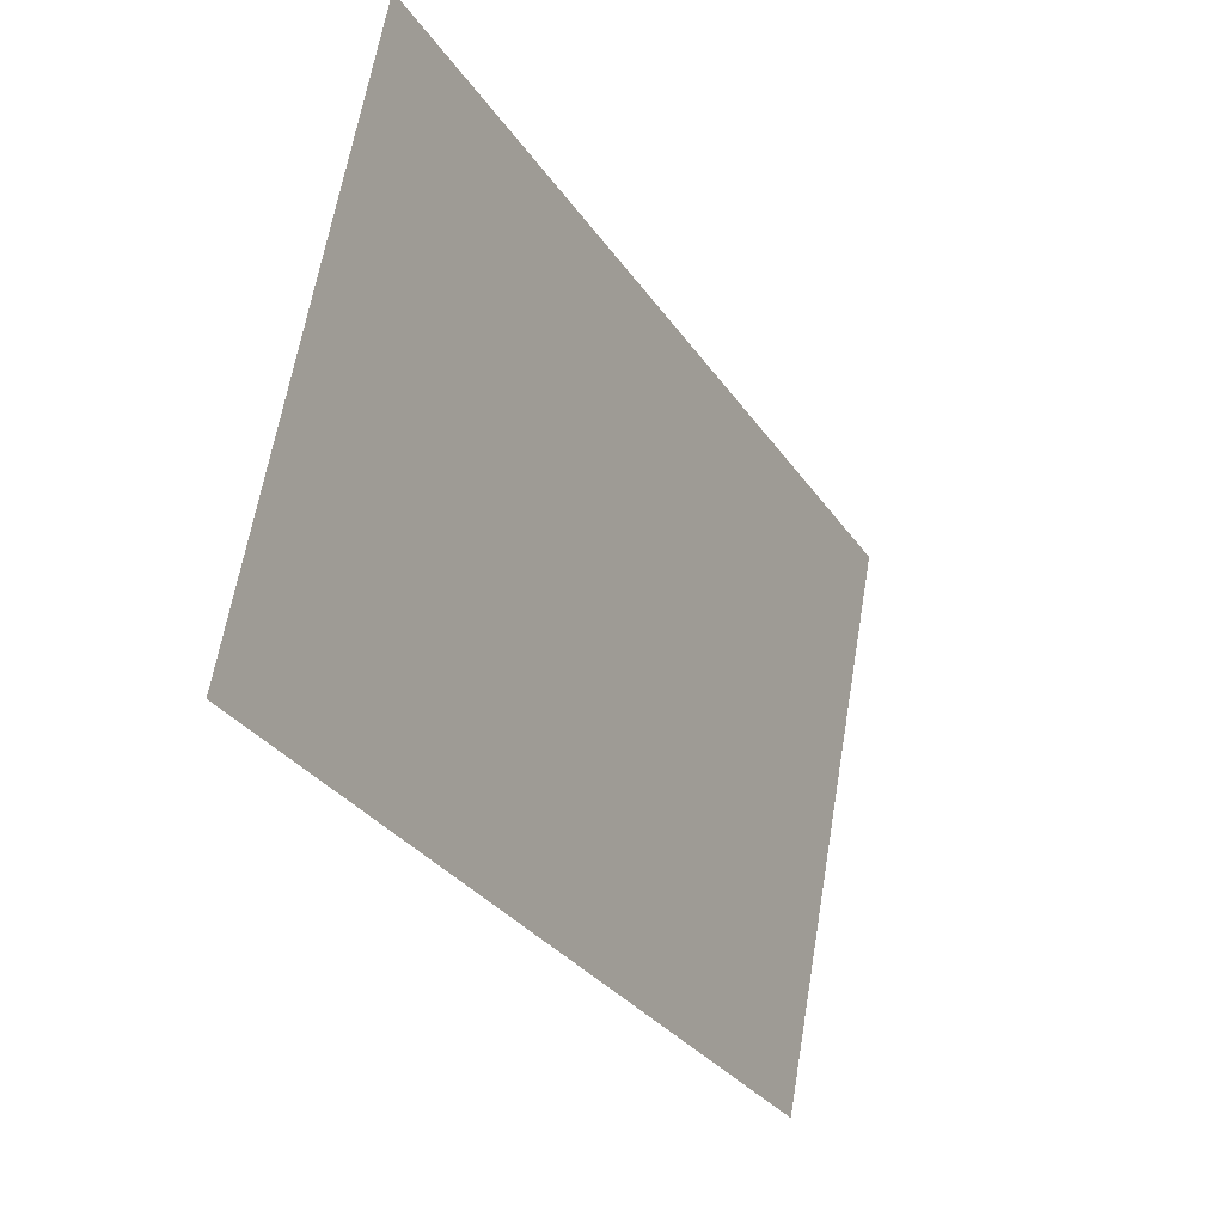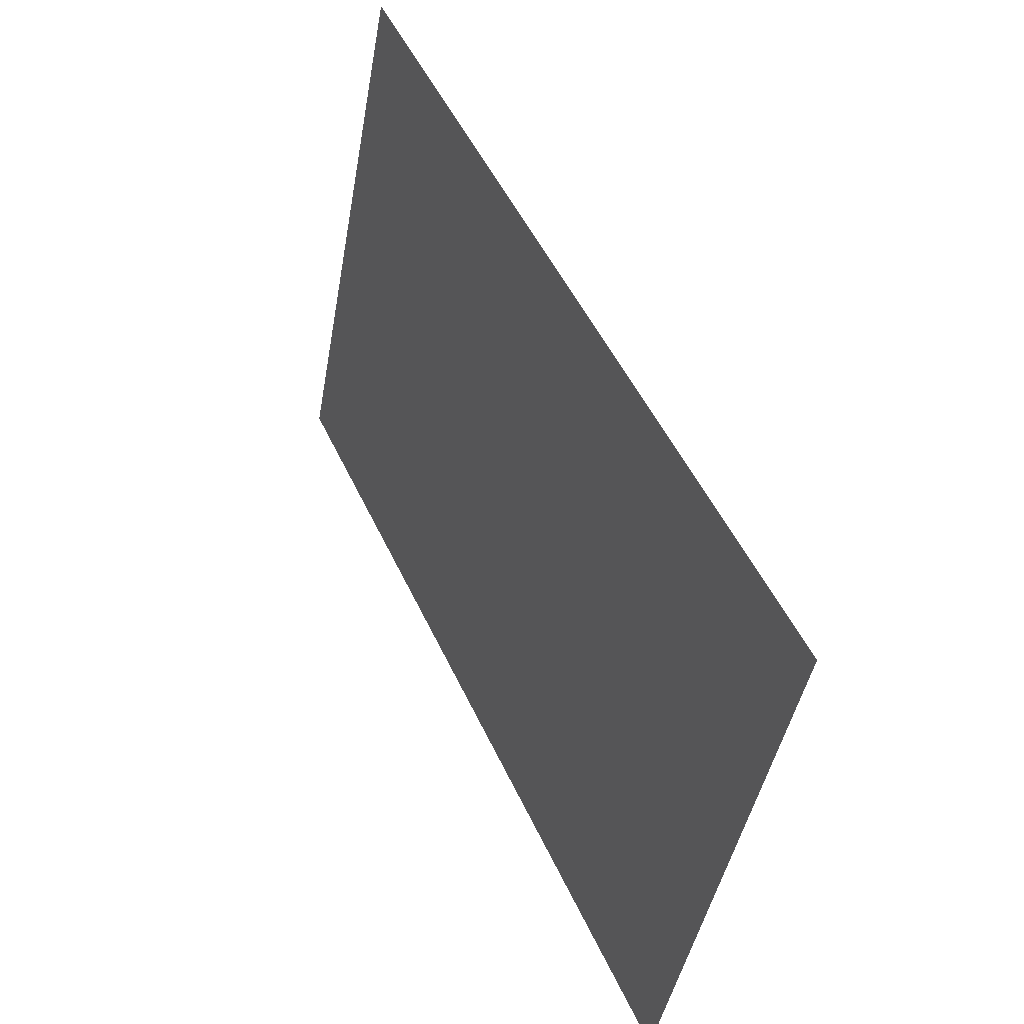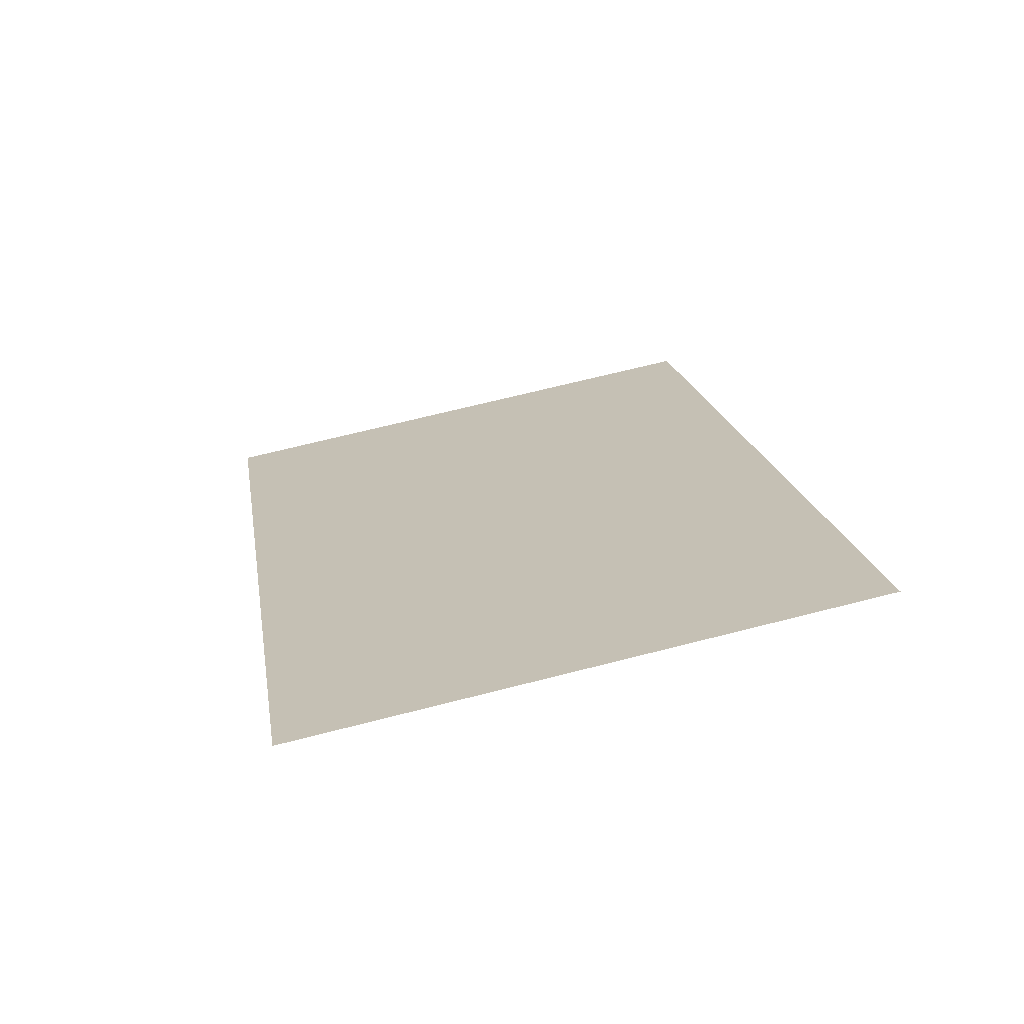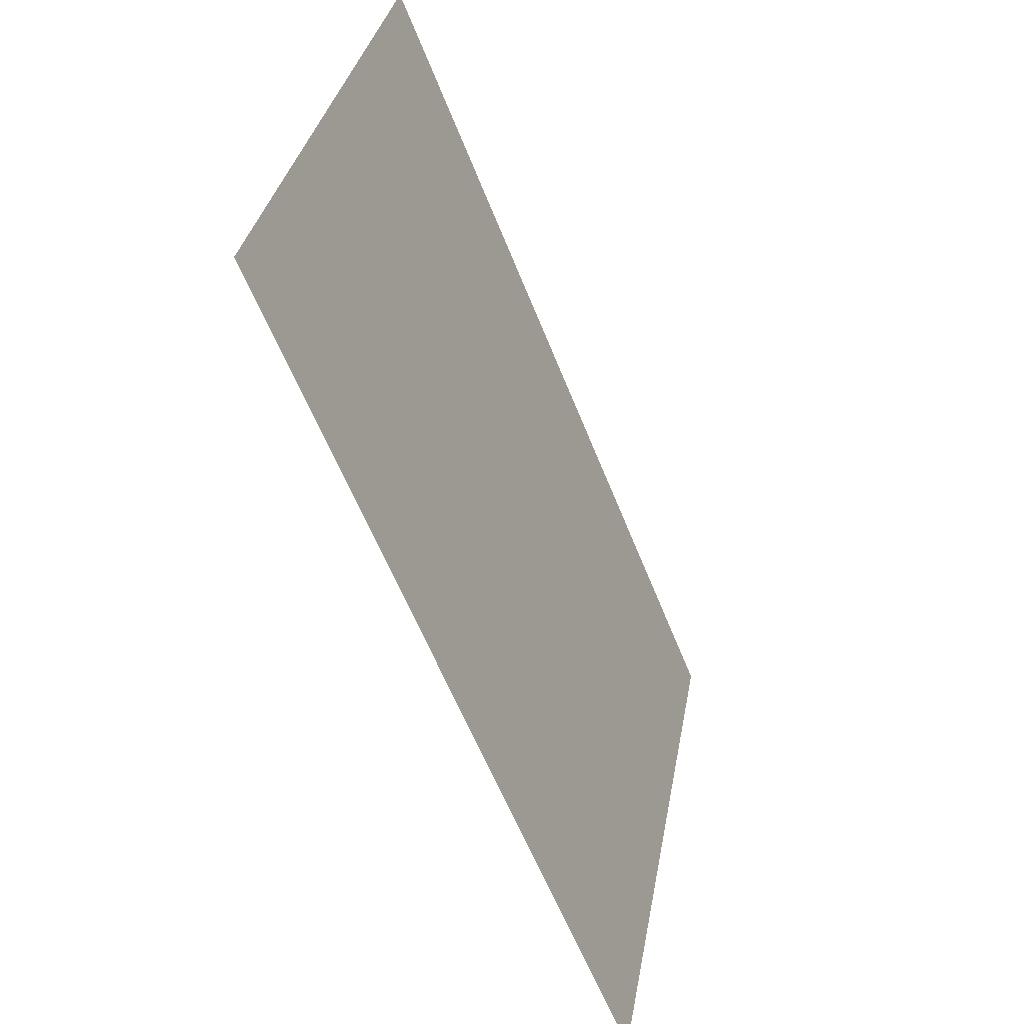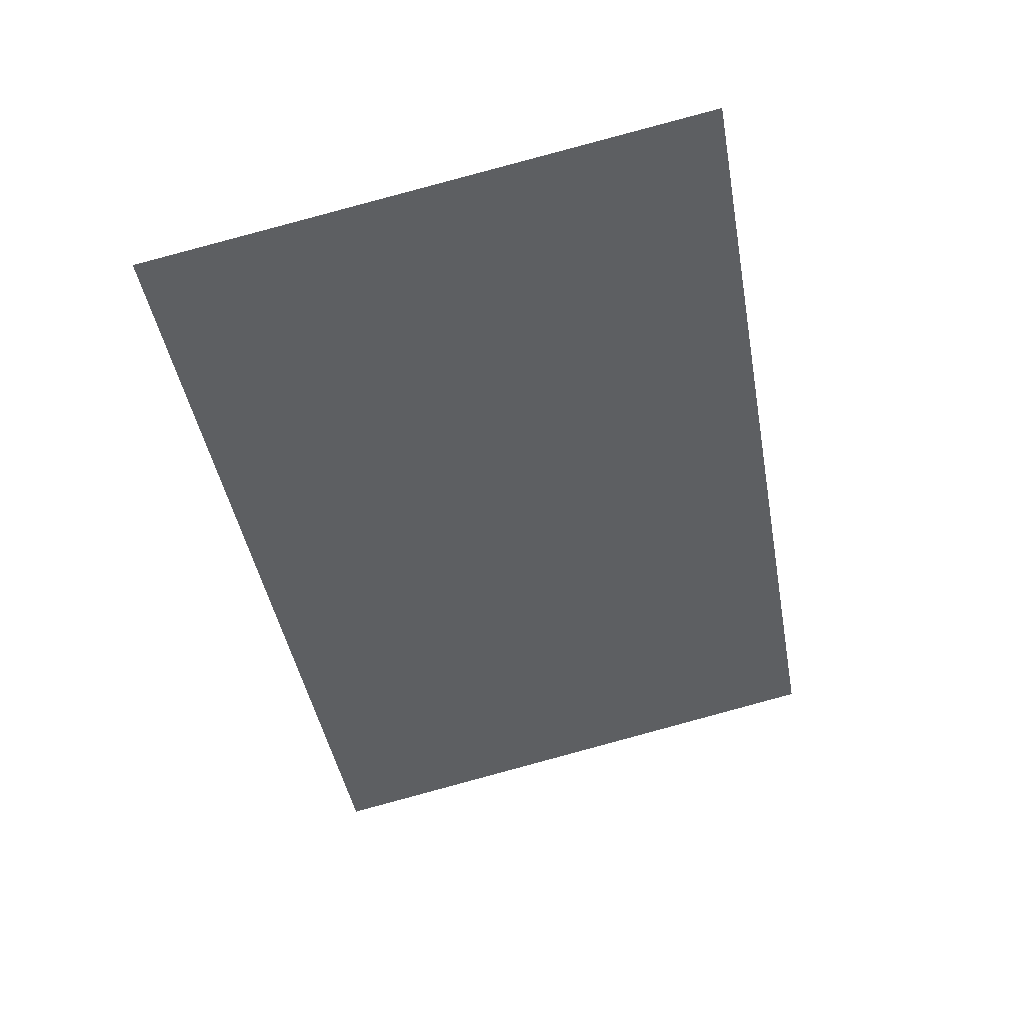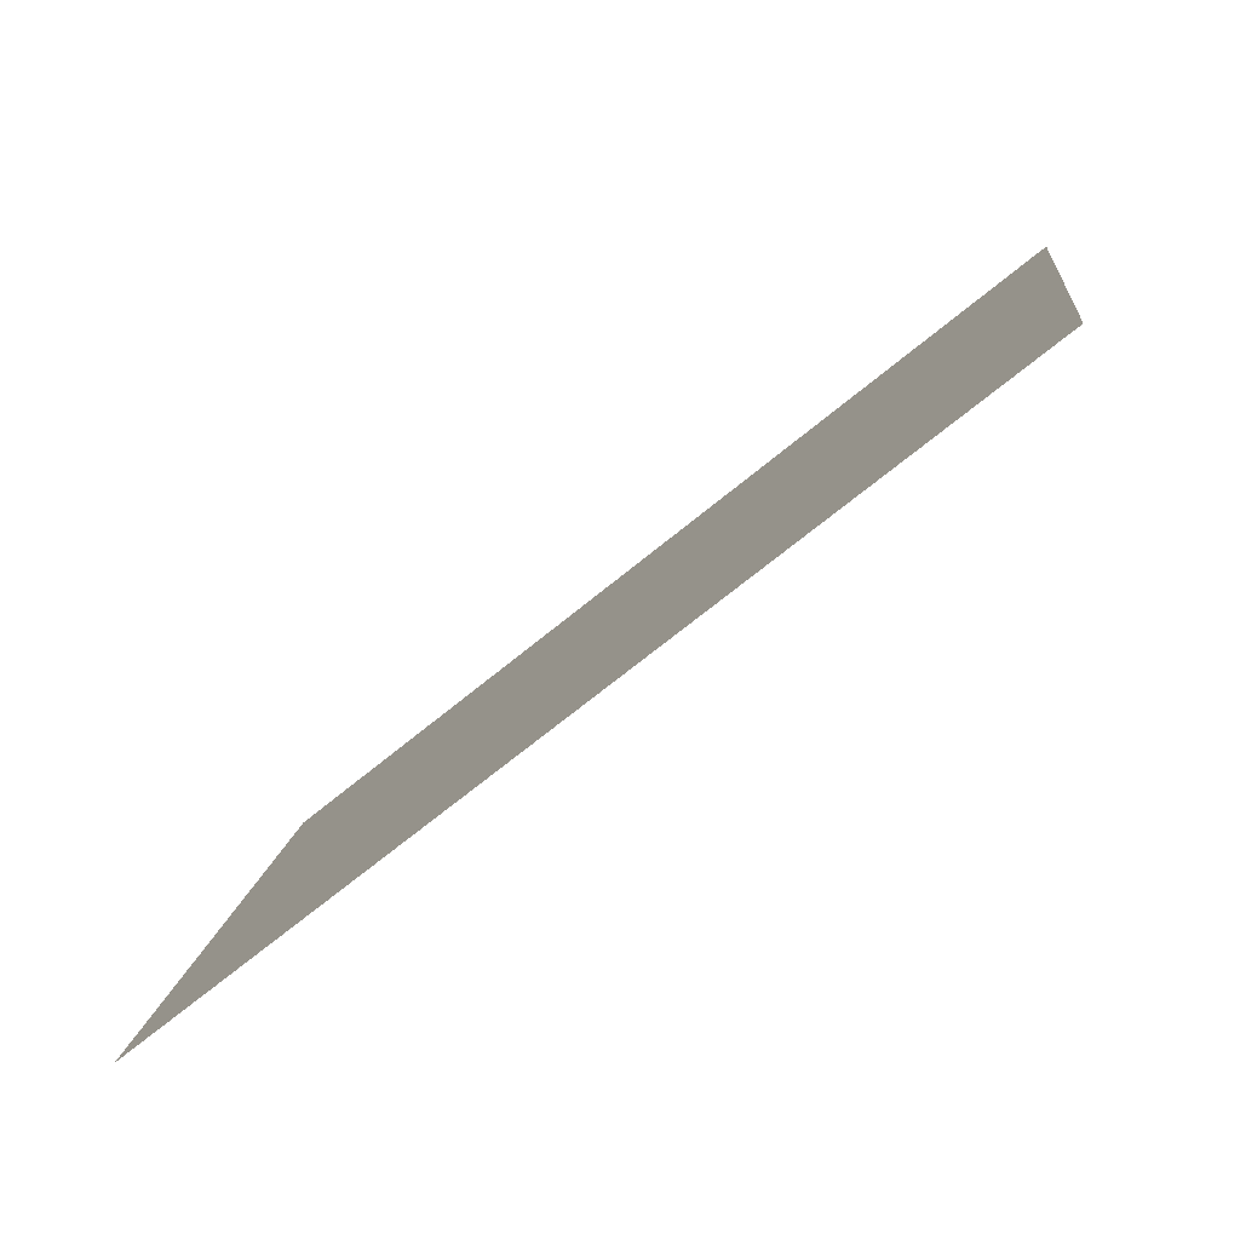
<metadata>
{"format":"obj","ext":"obj","renderer":"f3d","projection":"perspective","resolution":1024,"background":"white","views":[{"elev":-31.2,"azim":-61.6,"up":"+Y"},{"elev":50.5,"azim":-114.3,"up":"+Y"},{"elev":18.5,"azim":80.8,"up":"+Z"},{"elev":-60.0,"azim":-68.4,"up":"+Y"},{"elev":-45.3,"azim":100.4,"up":"+Z"},{"elev":-68.1,"azim":-140.3,"up":"+Y"}]}
</metadata>
<code>
g febg_coinrush_001_gamescreen_01
v -0.6585 1.988 -0.2586
v 0.6521 1.988 -0.2586
v 0.6521 2.831 -0.09563
v -0.6585 2.831 -0.09563
g febg_coinrush_001_gamescreen_01_0
f 3 2 1
f 4 3 1

</code>
